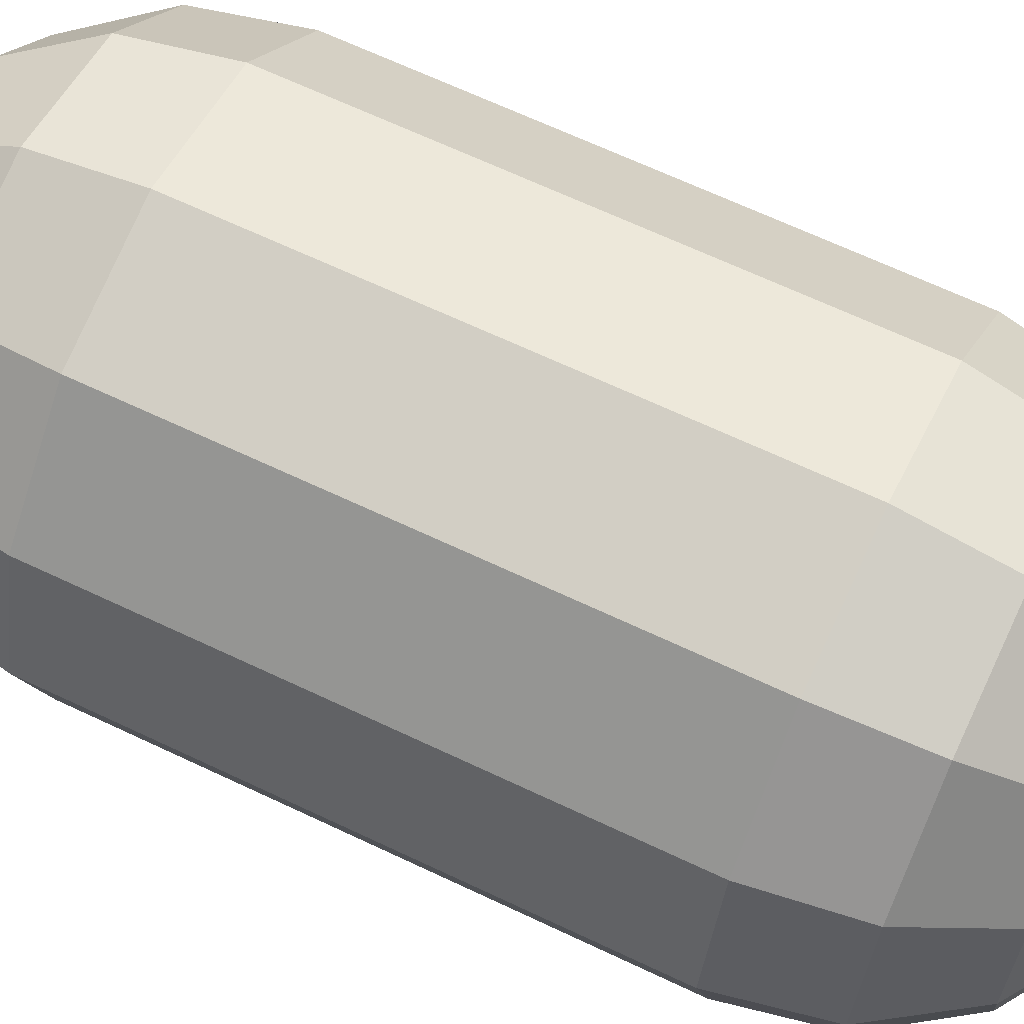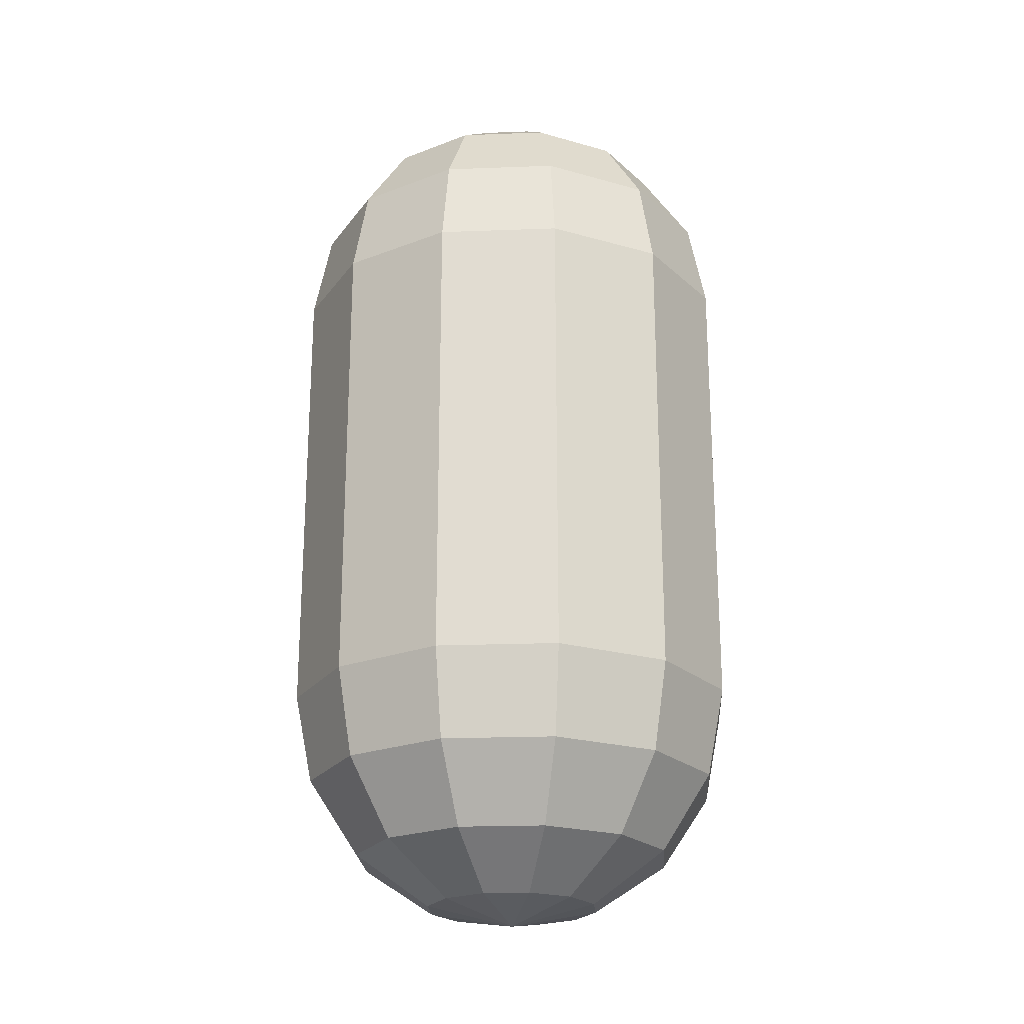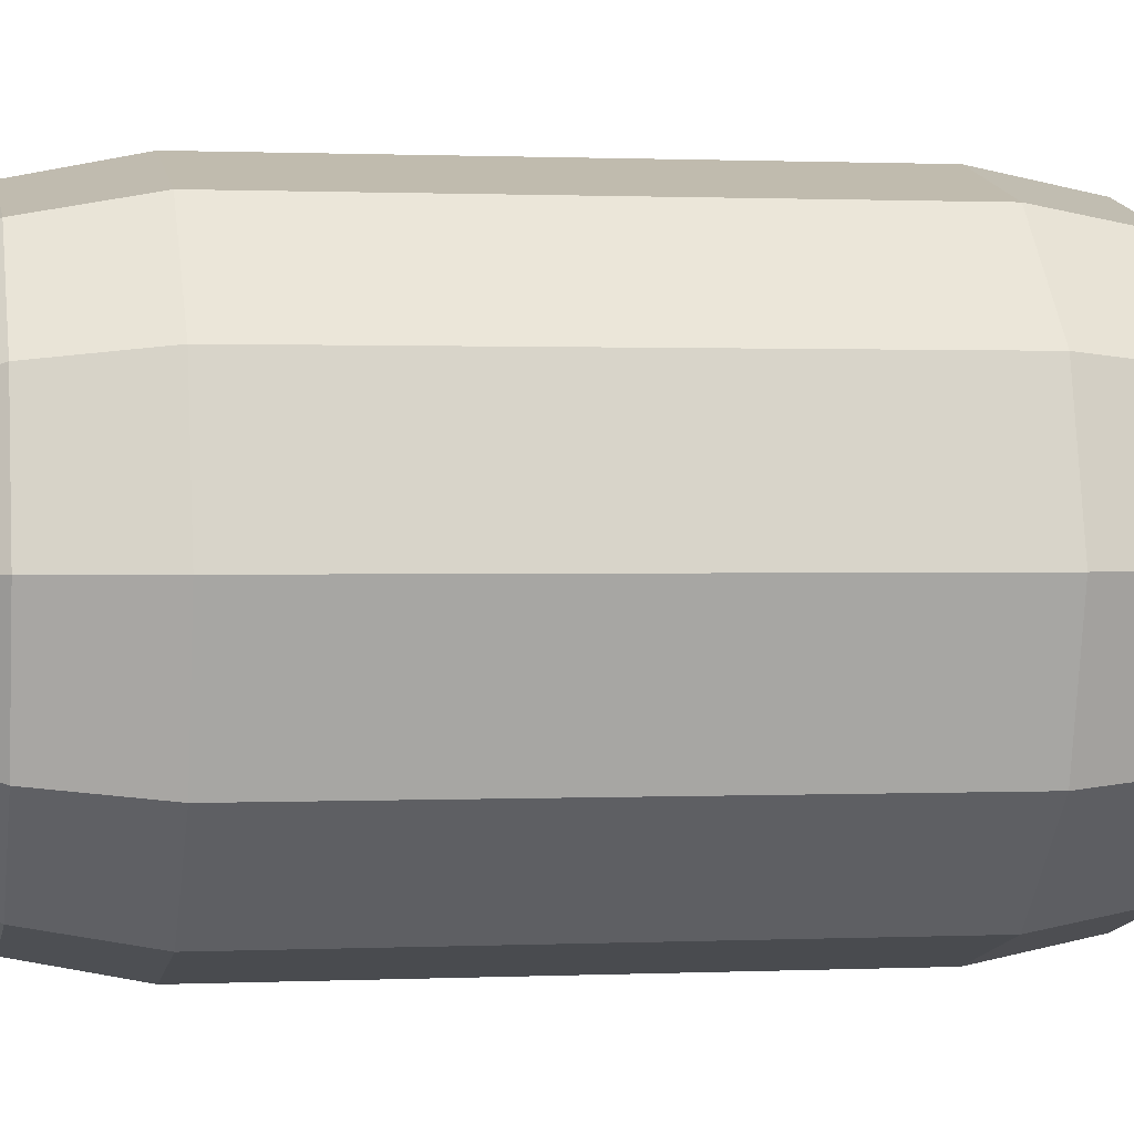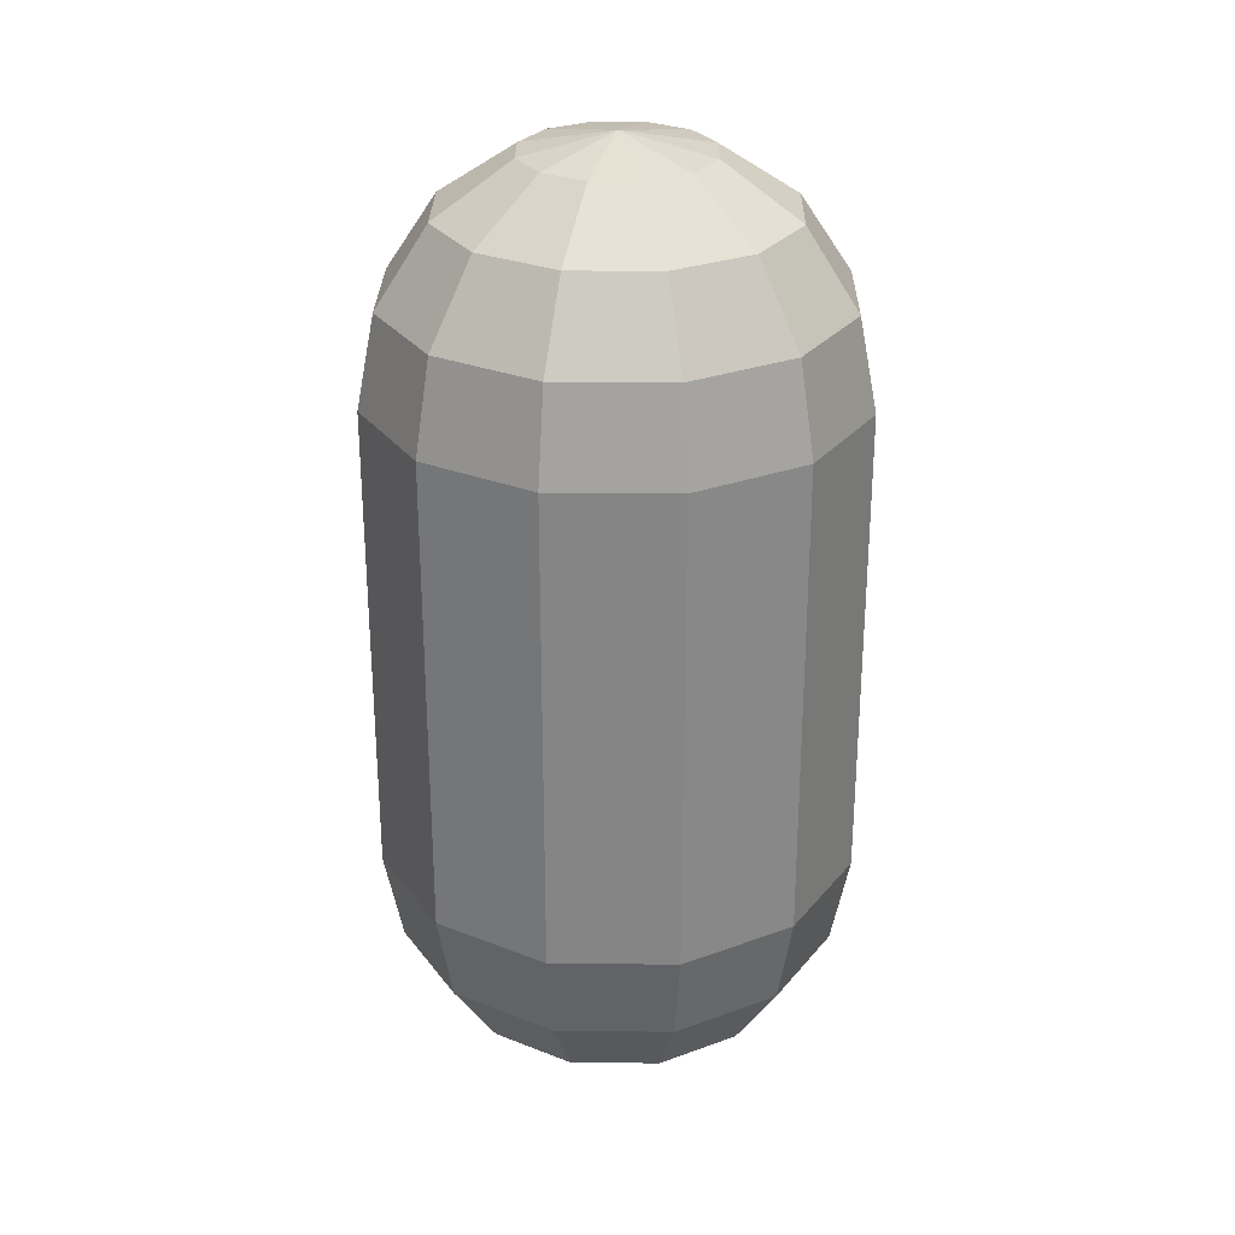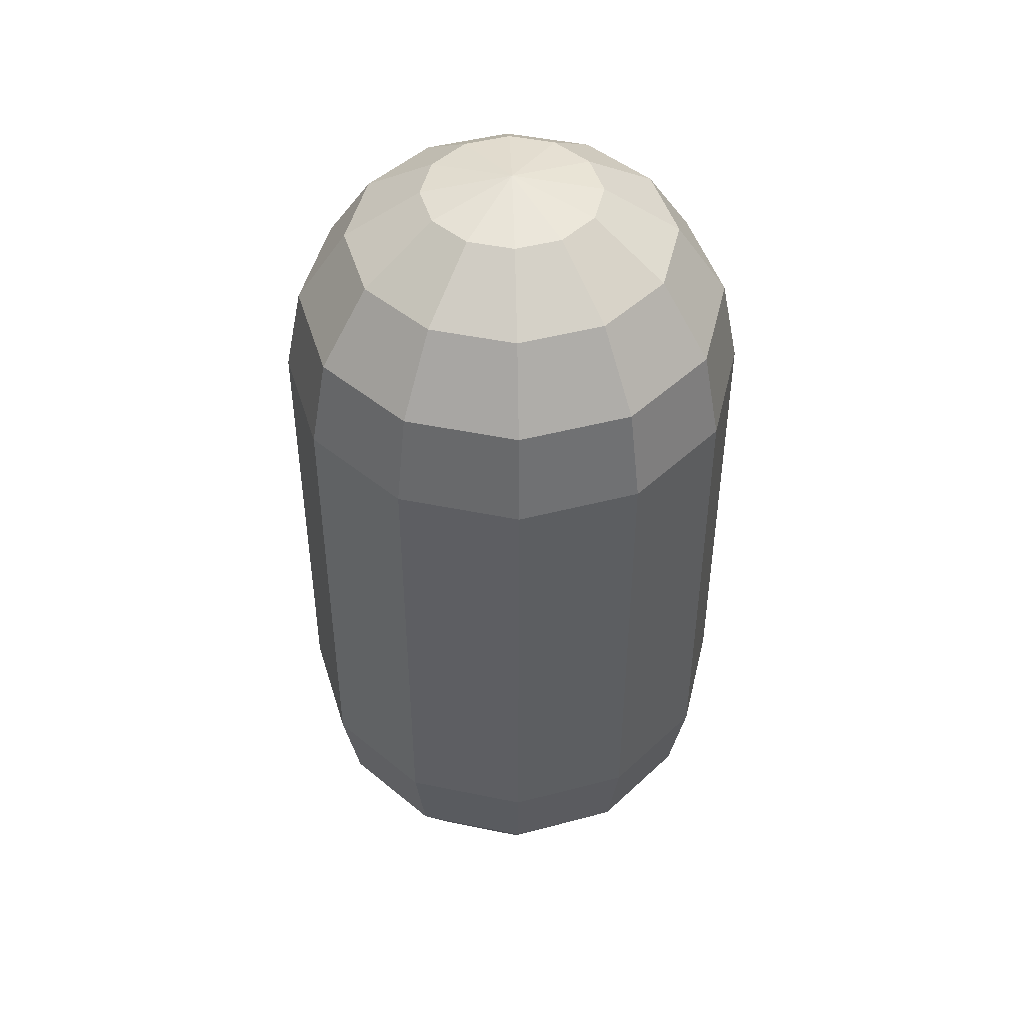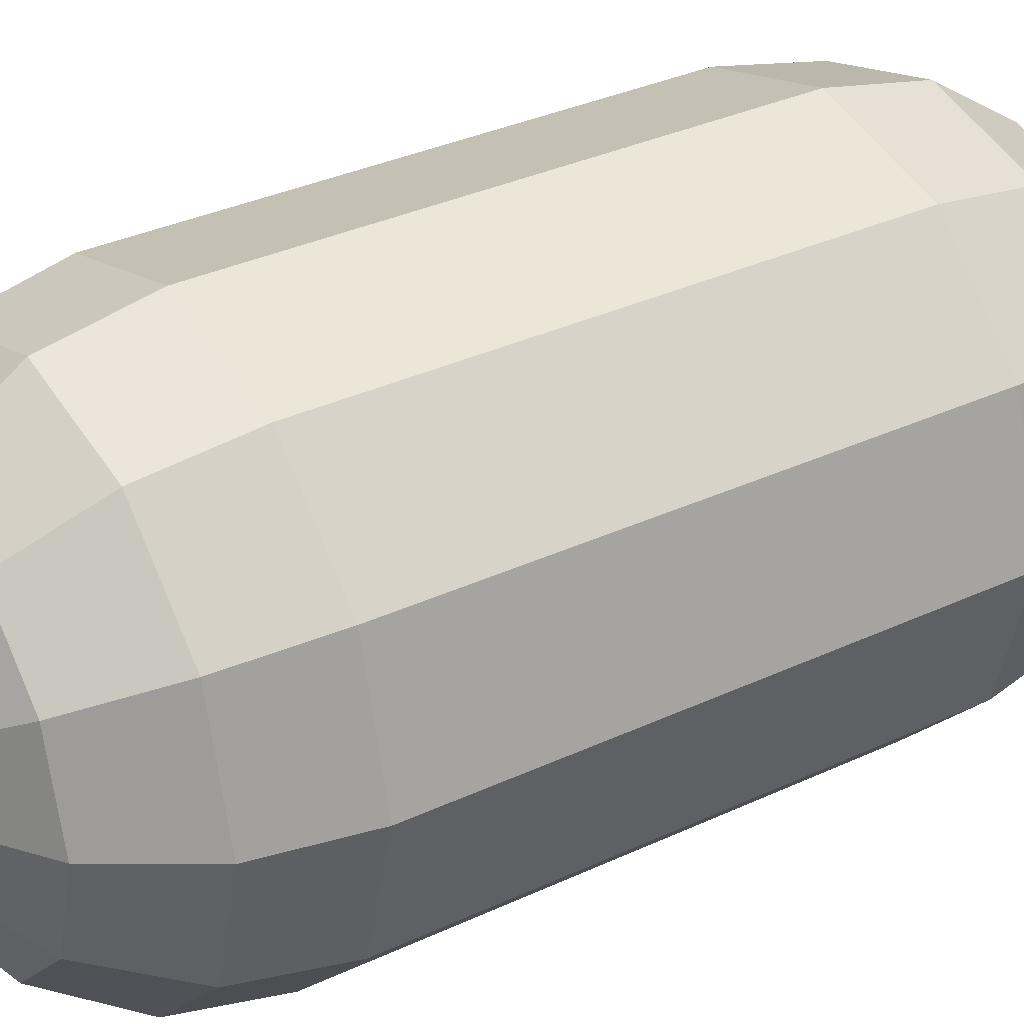
<metadata>
{"format":"obj","ext":"obj","renderer":"f3d","projection":"perspective","resolution":1024,"background":"white","views":[{"elev":65.5,"azim":115.6,"up":"+Z"},{"elev":-22.5,"azim":108.7,"up":"+Y"},{"elev":0.8,"azim":-100.5,"up":"+Z"},{"elev":28.0,"azim":105.9,"up":"+Y"},{"elev":46.3,"azim":88.3,"up":"+Y"},{"elev":32.5,"azim":56.6,"up":"+Z"}]}
</metadata>
<code>
o Sphere
v 0 0.7071 -0.7071
v 0.1913 0.9239 -0.3314
v 0.3536 0.7071 -0.6124
v 0.4619 0.3827 -0.8001
v 0.5 -2 -0.866
v 0.4619 -2.383 -0.8001
v 0.3536 -2.707 -0.6124
v 0.1913 -2.924 -0.3314
v 0.3314 0.9239 -0.1913
v 0.6124 0.7071 -0.3536
v 0.8001 0.3827 -0.4619
v 0.866 -2 -0.5
v 0.8001 -2.383 -0.4619
v 0.6124 -2.707 -0.3536
v 0.3314 -2.924 -0.1913
v 0.3827 0.9239 0
v 0.7071 0.7071 0
v 0.9239 0.3827 0
v 1 -2 0
v 0.9239 -2.383 0
v 0.7071 -2.707 0
v 0.3827 -2.924 0
v 0.3314 0.9239 0.1913
v 0.6124 0.7071 0.3536
v 0.8001 0.3827 0.4619
v 0.866 -2 0.5
v 0.8001 -2.383 0.4619
v 0.6124 -2.707 0.3536
v 0.3314 -2.924 0.1913
v 0.1913 0.9239 0.3314
v 0.3536 0.7071 0.6124
v 0.4619 0.3827 0.8001
v 0.5 -2 0.866
v 0.4619 -2.383 0.8001
v 0.3536 -2.707 0.6124
v 0.1913 -2.924 0.3314
v 0 0.9239 0.3827
v -0 0.7071 0.7071
v 0 0.3827 0.9239
v 0 -2 1
v 0 -2.383 0.9239
v -0 -2.707 0.7071
v 0 -2.924 0.3827
v -0.1913 0.9239 0.3314
v -0.3536 0.7071 0.6124
v -0.4619 0.3827 0.8001
v -0.5 -2 0.866
v -0.4619 -2.383 0.8001
v -0.3536 -2.707 0.6124
v -0.1913 -2.924 0.3314
v 0 1 0
v -0.3314 0.9239 0.1913
v -0.6124 0.7071 0.3536
v -0.8001 0.3827 0.4619
v -0.866 -2 0.5
v -0.8001 -2.383 0.4619
v -0.6124 -2.707 0.3536
v -0.3314 -2.924 0.1913
v 0 -3 0
v -0.3827 0.9239 0
v -0.7071 0.7071 -0
v -0.9239 0.3827 0
v -1 -2 0
v -0.9239 -2.383 0
v -0.7071 -2.707 -0
v -0.3827 -2.924 0
v -0.3314 0.9239 -0.1913
v -0.6124 0.7071 -0.3536
v -0.8001 0.3827 -0.4619
v -0.866 -2 -0.5
v -0.8001 -2.383 -0.4619
v -0.6124 -2.707 -0.3536
v -0.3314 -2.924 -0.1913
v -0.1913 0.9239 -0.3314
v -0.3536 0.7071 -0.6124
v -0.4619 0.3827 -0.8001
v -0.5 -2 -0.866
v -0.4619 -2.383 -0.8001
v -0.3536 -2.707 -0.6124
v -0.1913 -2.924 -0.3314
v -0 0.9239 -0.3827
v -0 0.3827 -0.9239
v 0 -2 -1
v -0 -2.383 -0.9239
v 0 -2.707 -0.7071
v -0 -2.924 -0.3827
v 0.5 0 -0.866
v 0.866 0 -0.5
v 1 0 0
v 0.866 0 0.5
v 0.5 0 0.866
v 0 0 1
v -0.5 0 0.866
v -0.866 0 0.5
v -1 0 0
v -0.866 0 -0.5
v -0.5 0 -0.866
v 0 0 -1
f 98 82 4 87
f 1 81 2 3
f 86 85 7 8
f 84 83 5 6
f 82 1 3 4
f 81 51 2
f 59 86 8
f 85 84 6 7
f 8 7 14 15
f 6 5 12 13
f 4 3 10 11
f 2 51 9
f 59 8 15
f 7 6 13 14
f 87 4 11 88
f 3 2 9 10
f 9 51 16
f 59 15 22
f 14 13 20 21
f 88 11 18 89
f 10 9 16 17
f 15 14 21 22
f 13 12 19 20
f 11 10 17 18
f 21 20 27 28
f 89 18 25 90
f 17 16 23 24
f 22 21 28 29
f 20 19 26 27
f 18 17 24 25
f 16 51 23
f 59 22 29
f 29 28 35 36
f 27 26 33 34
f 25 24 31 32
f 23 51 30
f 59 29 36
f 28 27 34 35
f 90 25 32 91
f 24 23 30 31
f 34 33 40 41
f 32 31 38 39
f 30 51 37
f 59 36 43
f 35 34 41 42
f 91 32 39 92
f 31 30 37 38
f 36 35 42 43
f 59 43 50
f 42 41 48 49
f 92 39 46 93
f 38 37 44 45
f 43 42 49 50
f 41 40 47 48
f 39 38 45 46
f 37 51 44
f 93 46 54 94
f 45 44 52 53
f 50 49 57 58
f 48 47 55 56
f 46 45 53 54
f 44 51 52
f 59 50 58
f 49 48 56 57
f 58 57 65 66
f 56 55 63 64
f 54 53 61 62
f 52 51 60
f 59 58 66
f 57 56 64 65
f 94 54 62 95
f 53 52 60 61
f 62 61 68 69
f 60 51 67
f 59 66 73
f 65 64 71 72
f 95 62 69 96
f 61 60 67 68
f 66 65 72 73
f 64 63 70 71
f 59 73 80
f 72 71 78 79
f 96 69 76 97
f 68 67 74 75
f 73 72 79 80
f 71 70 77 78
f 69 68 75 76
f 67 51 74
f 75 74 81 1
f 80 79 85 86
f 78 77 83 84
f 76 75 1 82
f 74 51 81
f 59 80 86
f 79 78 84 85
f 97 76 82 98
f 89 90 26 19
f 88 89 19 12
f 12 5 87 88
f 98 87 5 83
f 83 77 97 98
f 96 97 77 70
f 95 96 70 63
f 63 55 94 95
f 93 94 55 47
f 92 93 47 40
f 40 33 91 92
f 33 26 90 91

</code>
